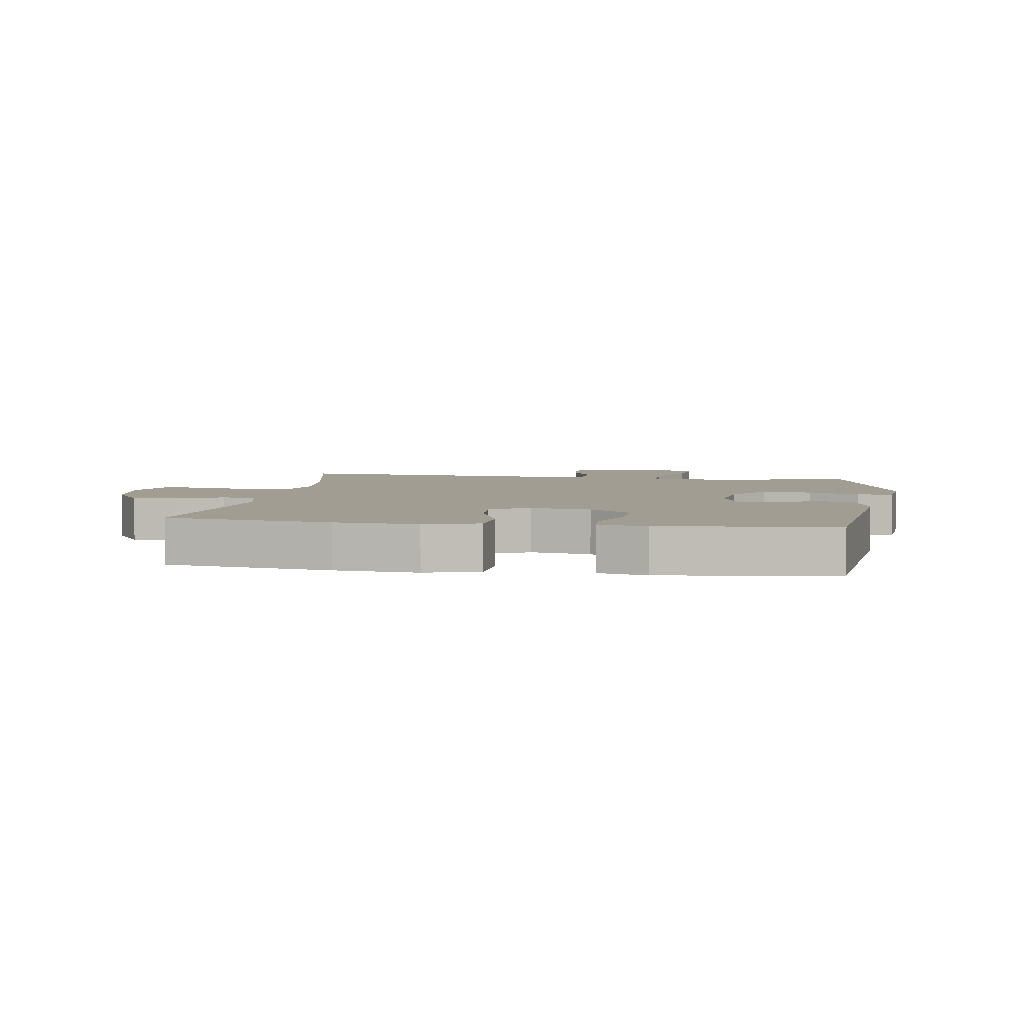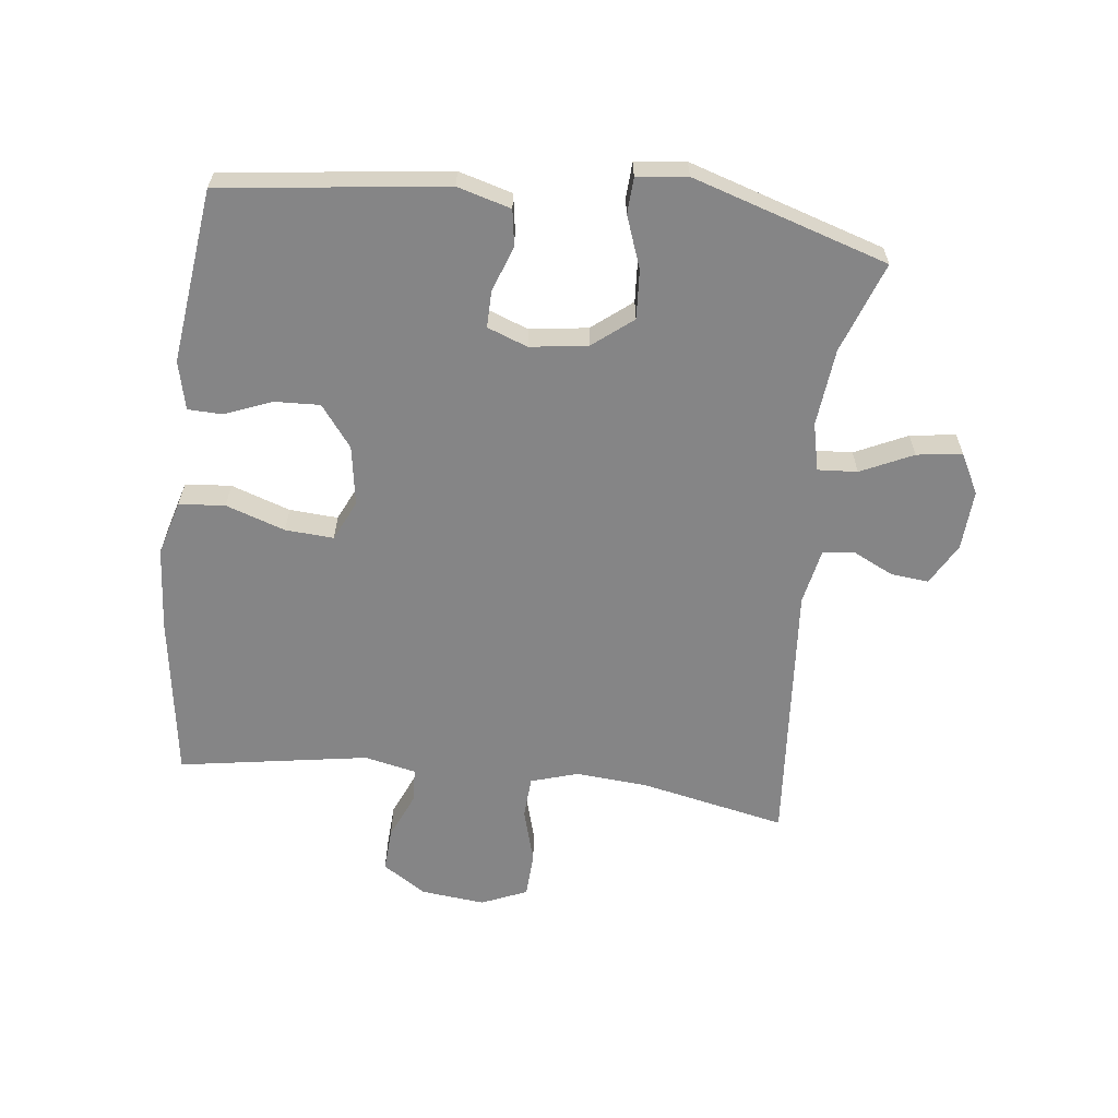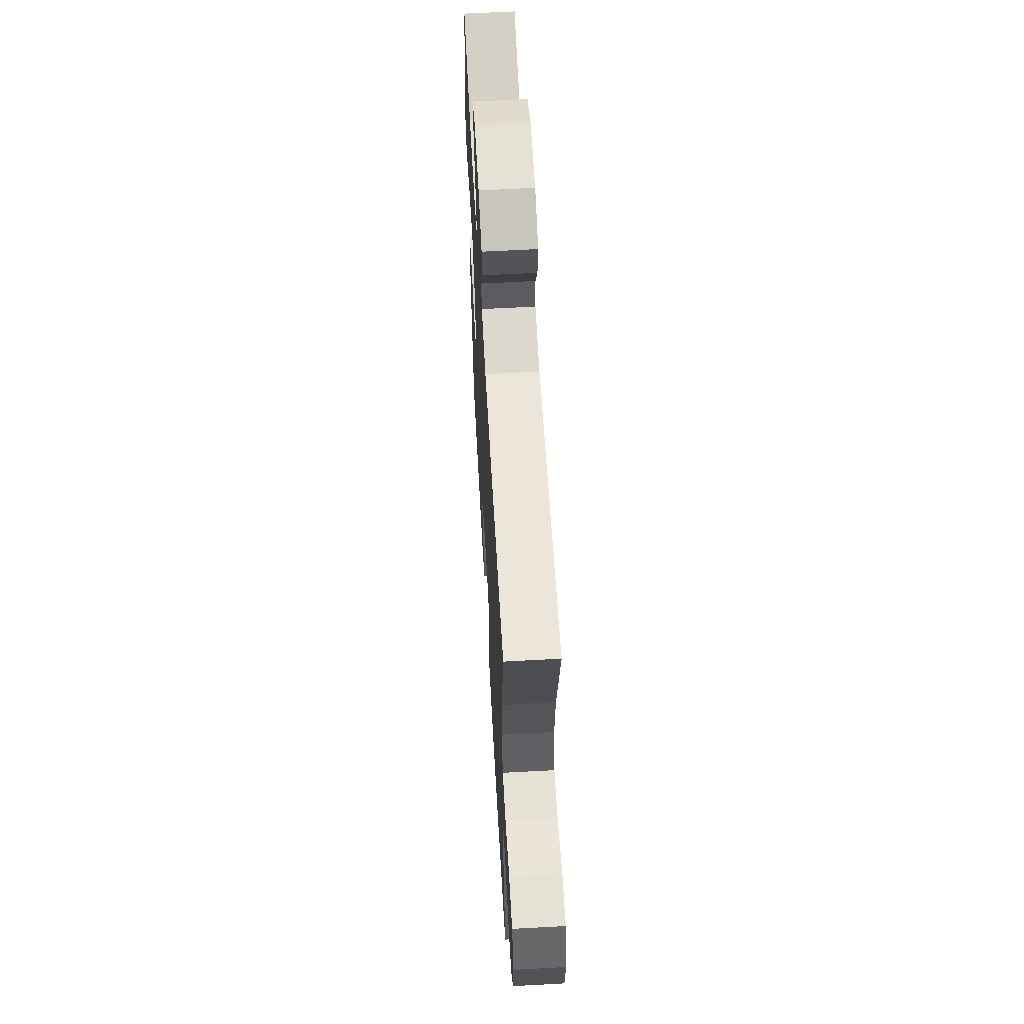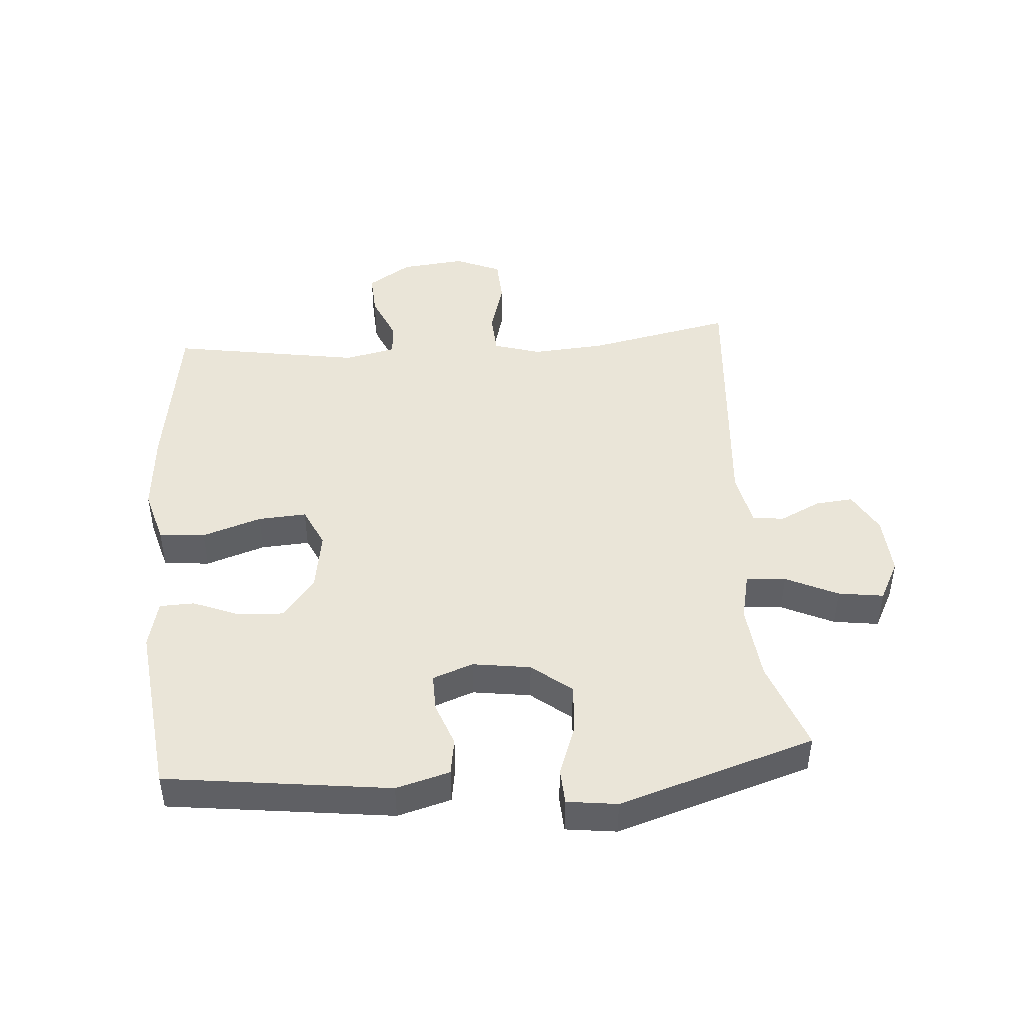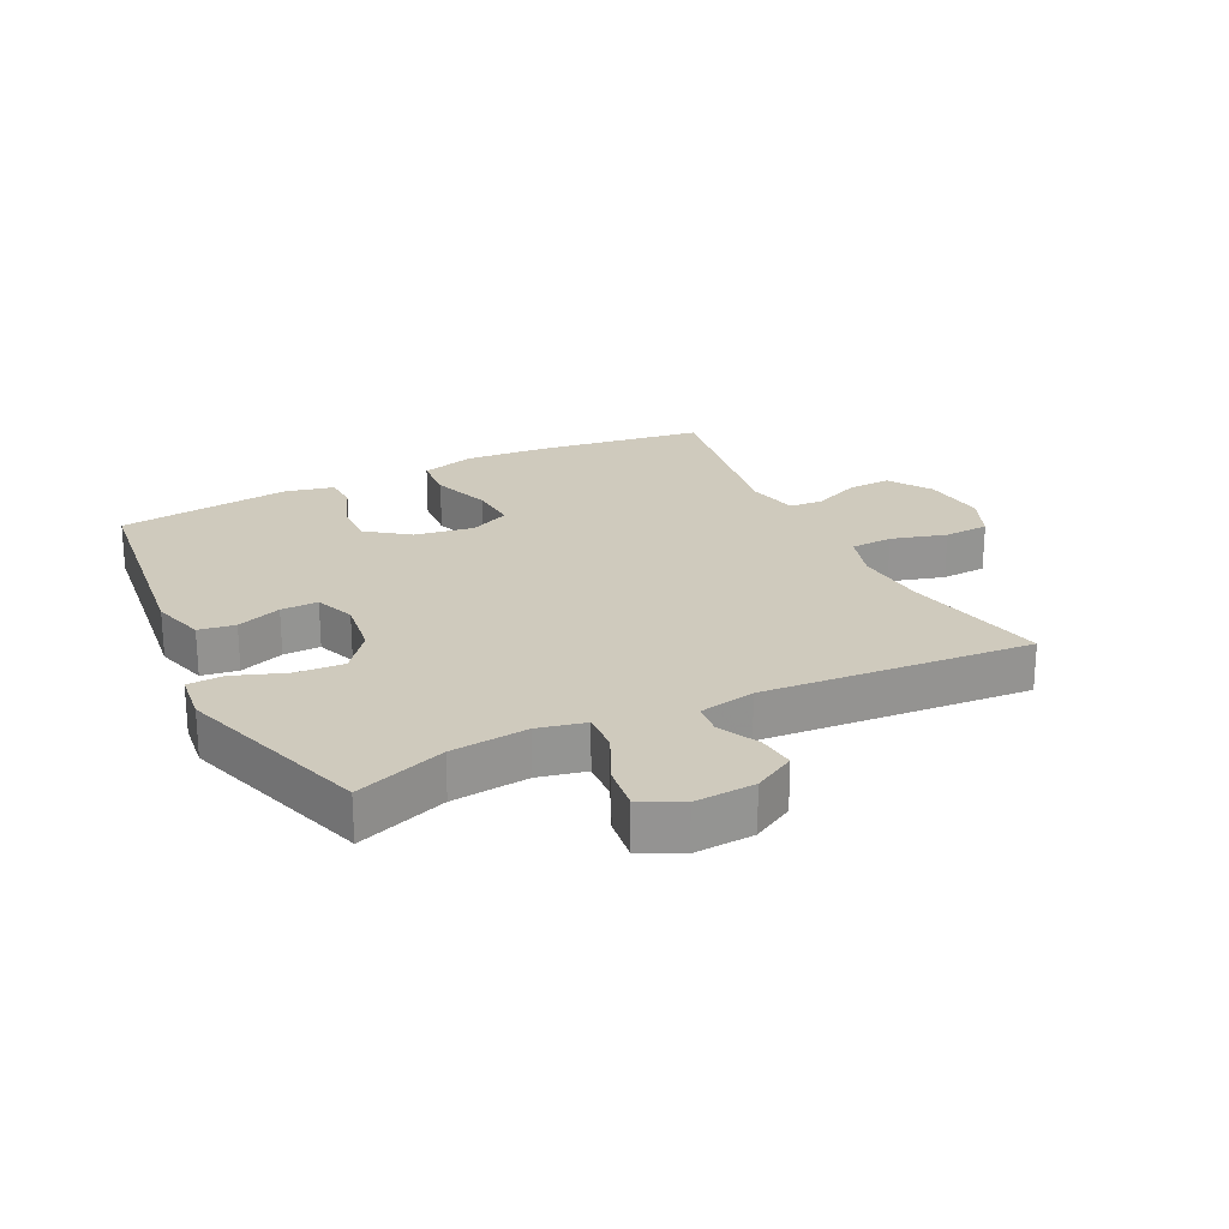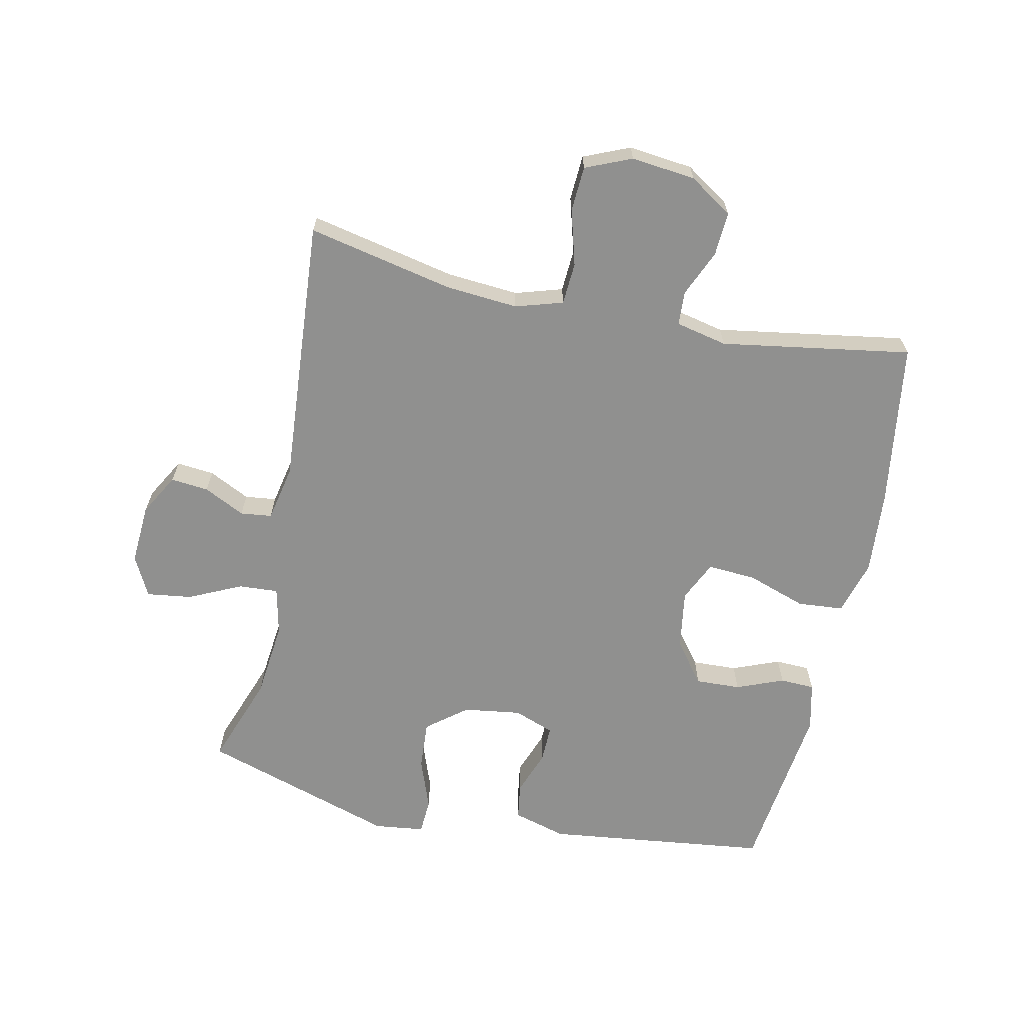
<metadata>
{"format":"obj","ext":"obj","renderer":"f3d","projection":"perspective","resolution":1024,"background":"white","views":[{"elev":4.9,"azim":-171.7,"up":"+Y"},{"elev":-61.9,"azim":-96.7,"up":"+Y"},{"elev":61.0,"azim":86.8,"up":"+Z"},{"elev":45.3,"azim":-94.2,"up":"+Y"},{"elev":23.1,"azim":-26.4,"up":"+Y"},{"elev":-65.5,"azim":77.9,"up":"+Y"}]}
</metadata>
<code>
v 0.5 0.07 -0.5
v 0.236 0.07 -0.538
v 0.104 0.07 -0.548
v 0.017 0.07 -0.523
v 0.011 0.07 -0.45
v 0.043 0.07 -0.356
v 0.048 0.07 -0.279
v -0.016 0.07 -0.249
v -0.111 0.07 -0.264
v -0.177 0.07 -0.314
v -0.174 0.07 -0.386
v -0.144 0.07 -0.461
v -0.146 0.07 -0.516
v -0.223 0.07 -0.534
v -0.5 0.07 -0.5
v -0.544 0.07 -0.144
v -0.52 0.07 -0.059
v -0.462 0.07 -0.05
v -0.391 0.07 -0.076
v -0.332 0.07 -0.077
v -0.308 0.07 -0.013
v -0.321 0.07 0.079
v -0.371 0.07 0.142
v -0.449 0.07 0.137
v -0.531 0.07 0.107
v -0.588 0.07 0.11
v -0.598 0.07 0.19
v -0.5 0.07 0.5
v -0.356 0.07 0.448
v -0.233 0.07 0.435
v -0.157 0.07 0.452
v -0.161 0.07 0.515
v -0.2 0.07 0.598
v -0.21 0.07 0.67
v -0.146 0.07 0.703
v -0.05 0.07 0.697
v 0.016 0.07 0.66
v 0.01 0.07 0.6
v -0.022 0.07 0.535
v -0.016 0.07 0.485
v 0.073 0.07 0.467
v 0.5 0.07 0.5
v 0.451 0.07 0.268
v 0.442 0.07 0.153
v 0.465 0.07 0.078
v 0.532 0.07 0.074
v 0.62 0.07 0.099
v 0.692 0.07 0.095
v 0.723 0.07 0.022
v 0.712 0.07 -0.08
v 0.667 0.07 -0.149
v 0.597 0.07 -0.145
v 0.523 0.07 -0.113
v 0.469 0.07 -0.116
v 0.451 0.07 -0.198
v 0.5 0 -0.5
v 0.236 0 -0.538
v 0.104 0 -0.548
v 0.017 0 -0.523
v 0.011 0 -0.45
v 0.043 0 -0.356
v 0.048 0 -0.279
v -0.016 0 -0.249
v -0.111 0 -0.264
v -0.177 0 -0.314
v -0.174 0 -0.386
v -0.144 0 -0.461
v -0.146 0 -0.516
v -0.223 0 -0.534
v -0.5 0 -0.5
v -0.544 0 -0.144
v -0.52 0 -0.059
v -0.462 0 -0.05
v -0.391 0 -0.076
v -0.332 0 -0.077
v -0.308 0 -0.013
v -0.321 0 0.079
v -0.371 0 0.142
v -0.449 0 0.137
v -0.531 0 0.107
v -0.588 0 0.11
v -0.598 0 0.19
v -0.5 0 0.5
v -0.356 0 0.448
v -0.233 0 0.435
v -0.157 0 0.452
v -0.161 0 0.515
v -0.2 0 0.598
v -0.21 0 0.67
v -0.146 0 0.703
v -0.05 0 0.697
v 0.016 0 0.66
v 0.01 0 0.6
v -0.022 0 0.535
v -0.016 0 0.485
v 0.073 0 0.467
v 0.5 0 0.5
v 0.451 0 0.268
v 0.442 0 0.153
v 0.465 0 0.078
v 0.532 0 0.074
v 0.62 0 0.099
v 0.692 0 0.095
v 0.723 0 0.022
v 0.712 0 -0.08
v 0.667 0 -0.149
v 0.597 0 -0.145
v 0.523 0 -0.113
v 0.469 0 -0.116
v 0.451 0 -0.198
f 50 51 52 53
f 50 53 54
f 49 50 54
f 46 47 48 49
f 45 46 49 54
f 44 45 54 55
f 41 42 43
f 40 41 43 44
f 36 37 38 39
f 36 39 40
f 35 36 40
f 32 33 34 35
f 31 32 35 40
f 26 27 28 29
f 24 25 26 29
f 23 24 29 30
f 22 23 30 31
f 16 17 18 19
f 16 19 20
f 15 16 20
f 14 15 20
f 11 12 13 14
f 10 11 14 20
f 9 10 20 21
f 3 4 5 6
f 3 6 7
f 55 1 2 3
f 55 3 7
f 44 55 7 8
f 22 31 40 44
f 21 22 44
f 8 9 21 44
f 108 107 106 105
f 109 108 105
f 109 105 104
f 104 103 102 101
f 109 104 101 100
f 110 109 100 99
f 98 97 96
f 99 98 96 95
f 94 93 92 91
f 95 94 91
f 95 91 90
f 90 89 88 87
f 95 90 87 86
f 84 83 82 81
f 84 81 80 79
f 85 84 79 78
f 86 85 78 77
f 74 73 72 71
f 75 74 71
f 75 71 70
f 75 70 69
f 69 68 67 66
f 75 69 66 65
f 76 75 65 64
f 61 60 59 58
f 62 61 58
f 58 57 56 110
f 62 58 110
f 63 62 110 99
f 99 95 86 77
f 99 77 76
f 99 76 64 63
f 1 56 57 2
f 2 57 58 3
f 3 58 59 4
f 4 59 60 5
f 5 60 61 6
f 6 61 62 7
f 7 62 63 8
f 8 63 64 9
f 9 64 65 10
f 10 65 66 11
f 11 66 67 12
f 12 67 68 13
f 13 68 69 14
f 14 69 70 15
f 15 70 71 16
f 16 71 72 17
f 17 72 73 18
f 18 73 74 19
f 19 74 75 20
f 20 75 76 21
f 21 76 77 22
f 22 77 78 23
f 23 78 79 24
f 24 79 80 25
f 25 80 81 26
f 26 81 82 27
f 27 82 83 28
f 28 83 84 29
f 29 84 85 30
f 30 85 86 31
f 31 86 87 32
f 32 87 88 33
f 33 88 89 34
f 34 89 90 35
f 35 90 91 36
f 36 91 92 37
f 37 92 93 38
f 38 93 94 39
f 39 94 95 40
f 40 95 96 41
f 41 96 97 42
f 42 97 98 43
f 43 98 99 44
f 44 99 100 45
f 45 100 101 46
f 46 101 102 47
f 47 102 103 48
f 48 103 104 49
f 49 104 105 50
f 50 105 106 51
f 51 106 107 52
f 52 107 108 53
f 53 108 109 54
f 54 109 110 55
f 55 110 56 1

</code>
